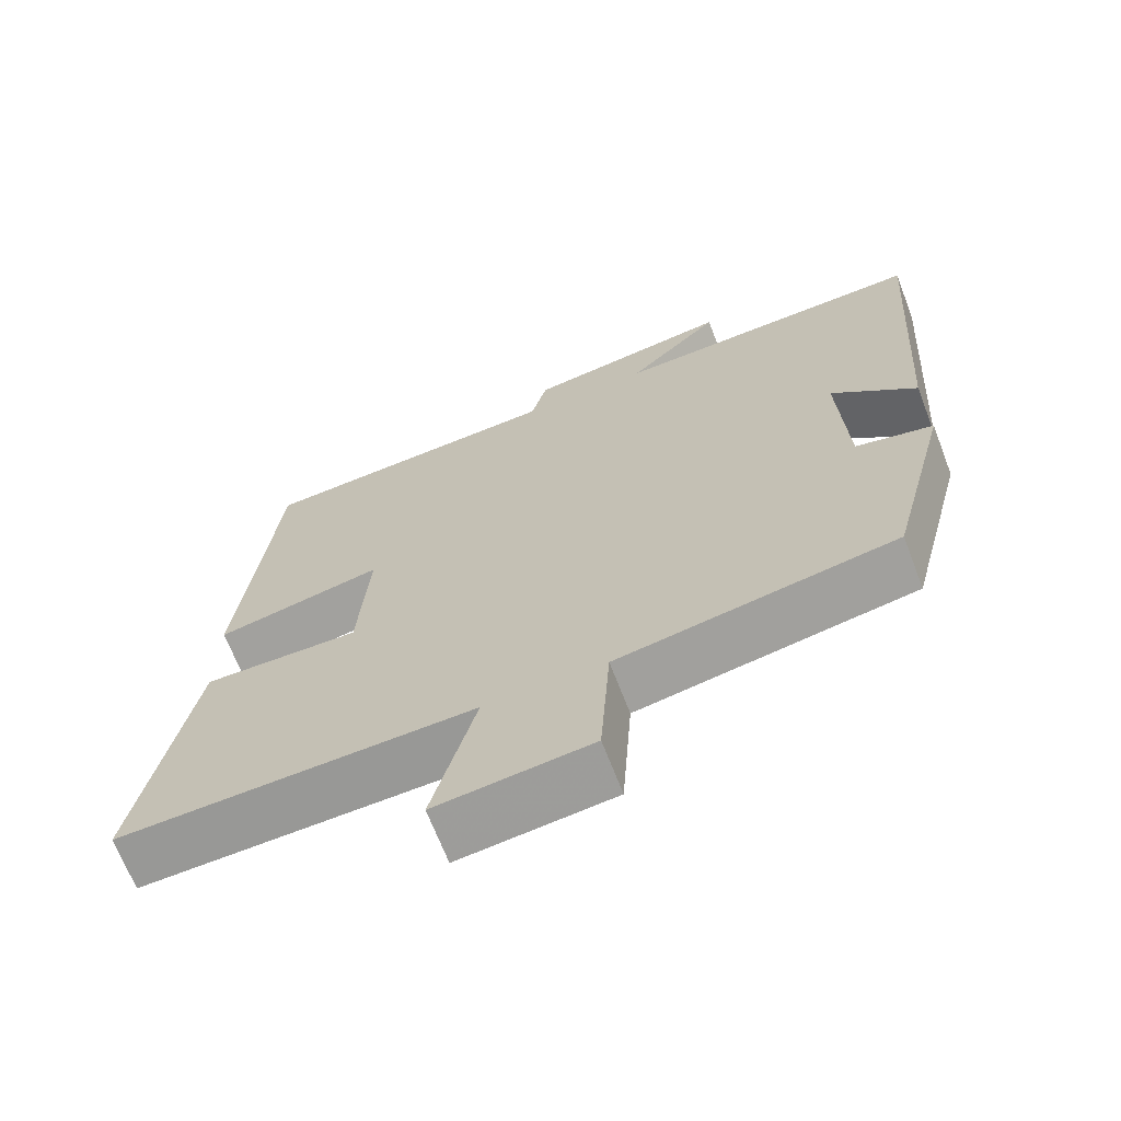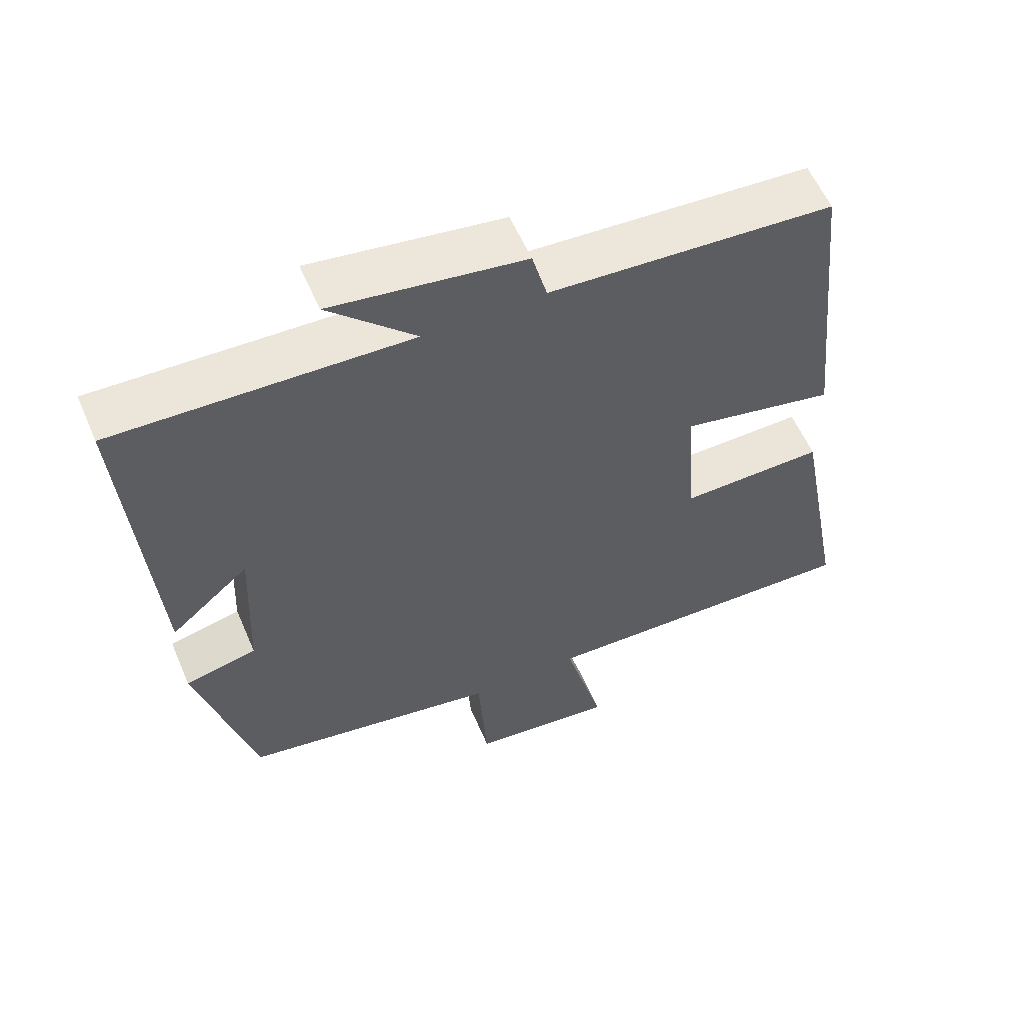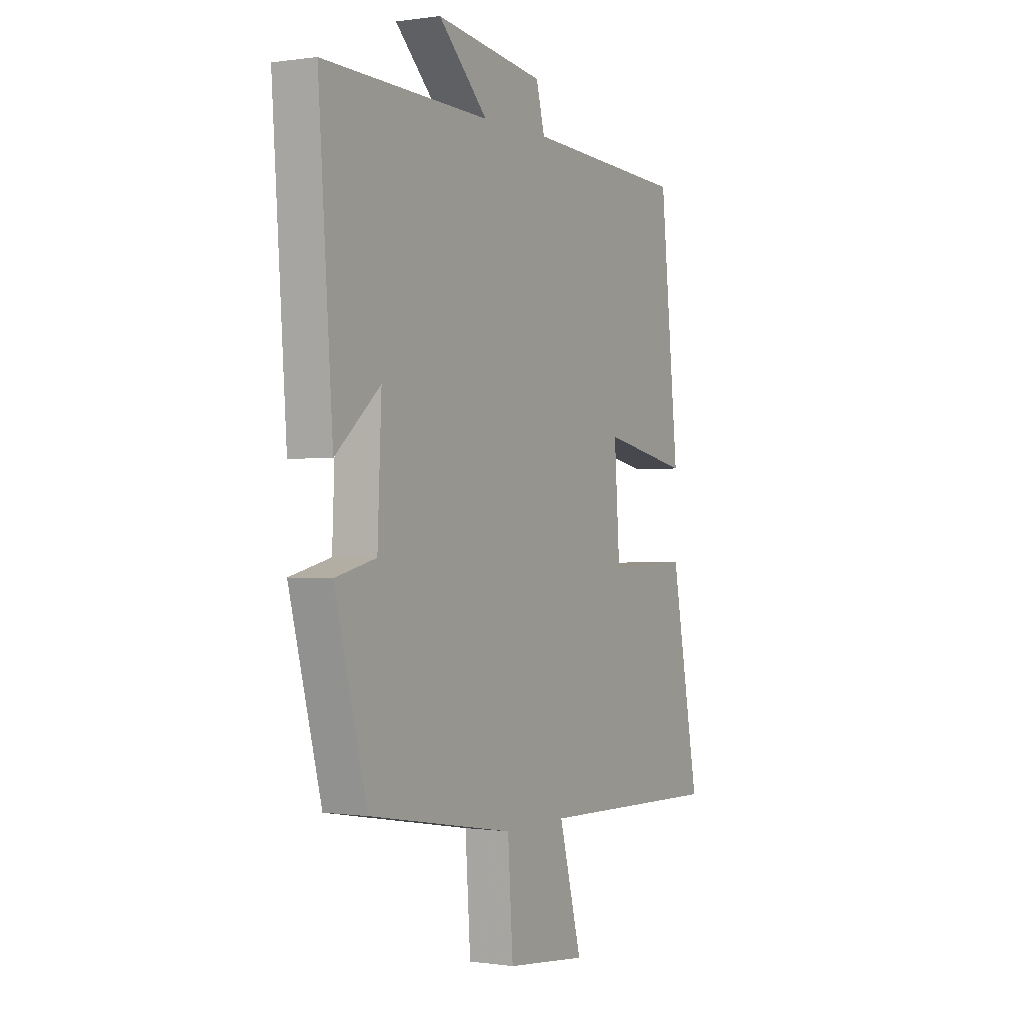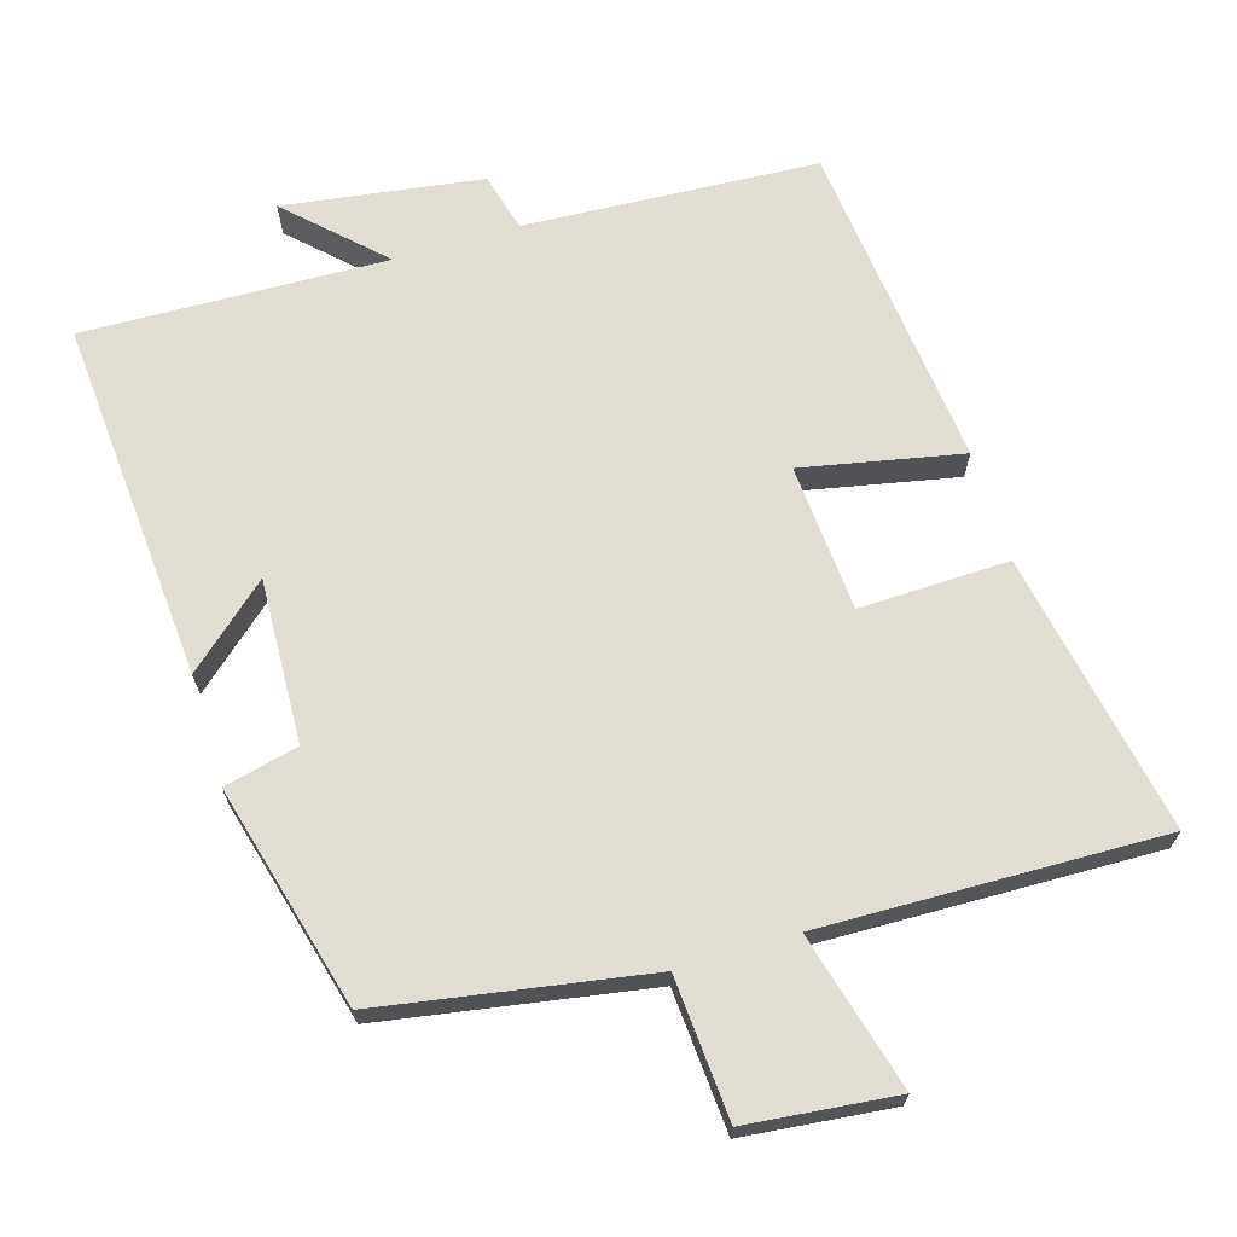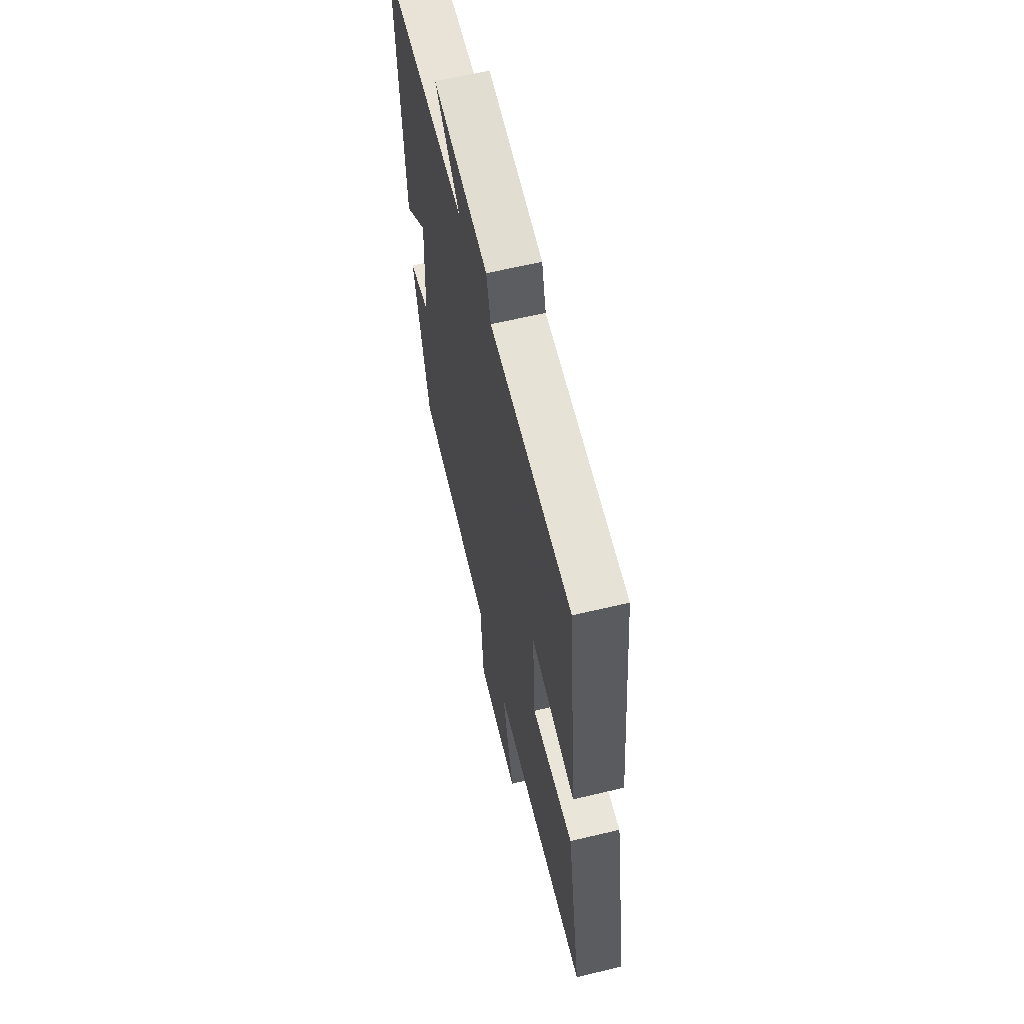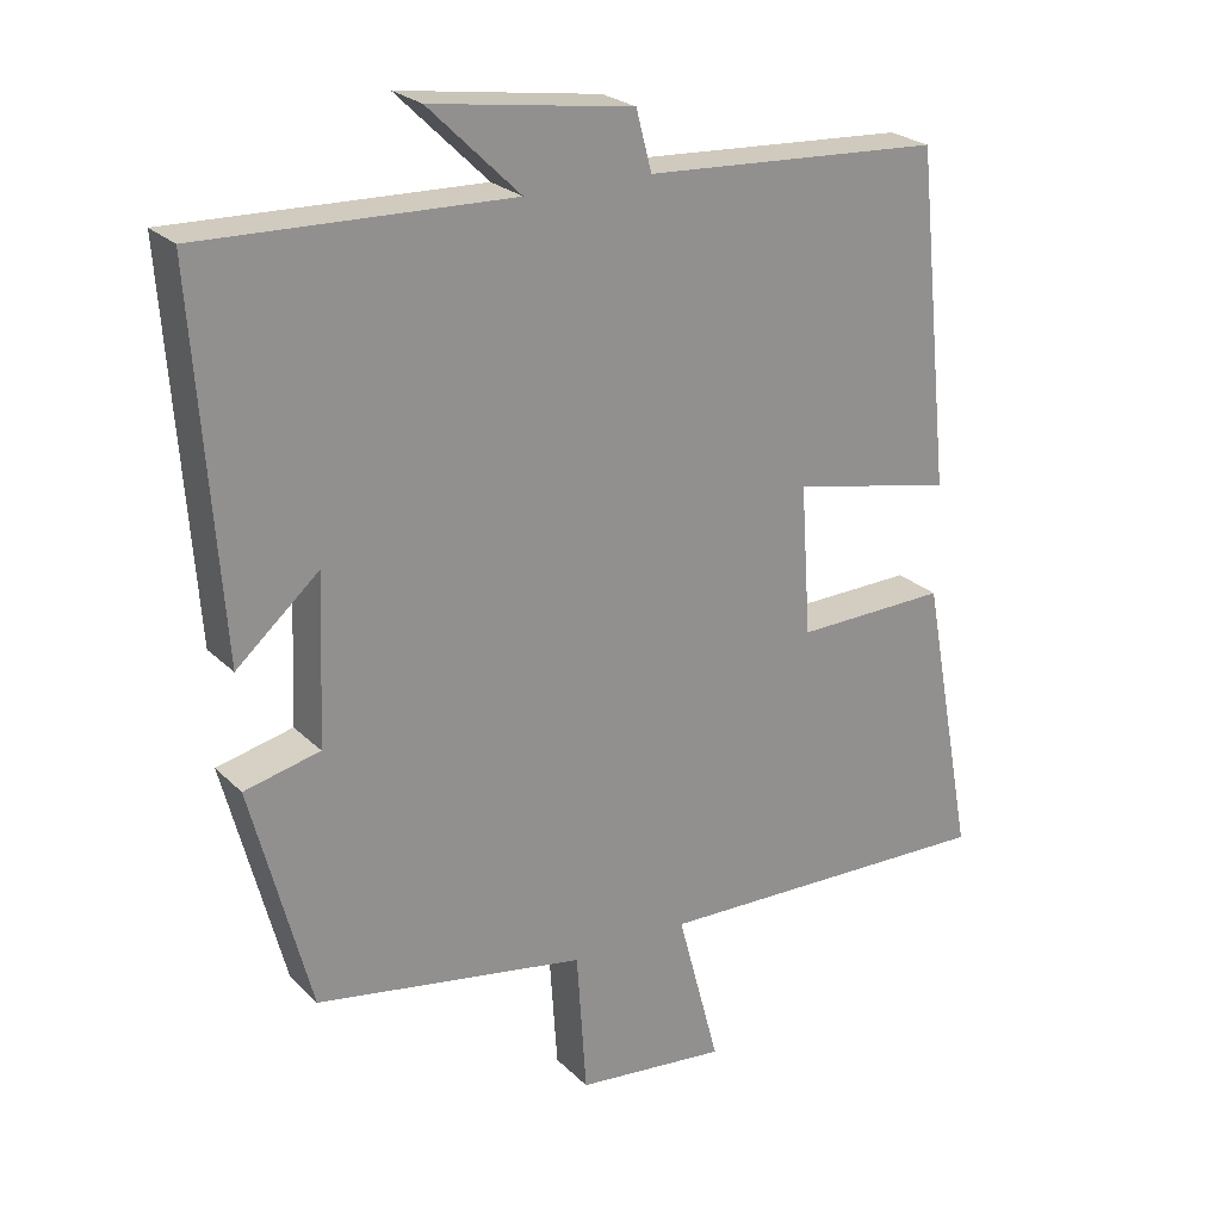
<metadata>
{"format":"obj","ext":"obj","renderer":"f3d","projection":"perspective","resolution":1024,"background":"white","views":[{"elev":-67.7,"azim":21.0,"up":"+Z"},{"elev":58.1,"azim":156.8,"up":"+Z"},{"elev":-0.1,"azim":119.3,"up":"+Z"},{"elev":68.1,"azim":163.1,"up":"+Y"},{"elev":60.8,"azim":-103.8,"up":"+Z"},{"elev":24.3,"azim":146.9,"up":"+Z"}]}
</metadata>
<code>
v 0.42 0.07 -0.437
v 0.055 0.07 -0.5
v 0.042 0.07 -0.693
v -0.162 0.07 -0.715
v -0.105 0.07 -0.5
v -0.572 0.07 -0.513
v -0.5 0.07 -0.128
v -0.295 0.07 -0.133
v -0.281 0.07 0.069
v -0.5 0.07 0.024
v -0.453 0.07 0.476
v -0.051 0.07 0.5
v -0.03 0.07 0.58
v 0.242 0.07 0.62
v 0.119 0.07 0.5
v 0.535 0.07 0.514
v 0.5 0.07 0.019
v 0.388 0.07 0.117
v 0.398 0.07 -0.107
v 0.5 0.07 -0.131
v 0.42 0 -0.437
v 0.055 0 -0.5
v 0.042 0 -0.693
v -0.162 0 -0.715
v -0.105 0 -0.5
v -0.572 0 -0.513
v -0.5 0 -0.128
v -0.295 0 -0.133
v -0.281 0 0.069
v -0.5 0 0.024
v -0.453 0 0.476
v -0.051 0 0.5
v -0.03 0 0.58
v 0.242 0 0.62
v 0.119 0 0.5
v 0.535 0 0.514
v 0.5 0 0.019
v 0.388 0 0.117
v 0.398 0 -0.107
v 0.5 0 -0.131
f 19 20 1 2
f 18 19 2
f 15 16 17 18
f 15 18 2
f 12 13 14 15
f 11 12 15
f 10 11 15
f 9 10 15
f 15 2 3
f 9 15 3
f 8 9 3
f 5 6 7 8
f 5 8 3
f 3 4 5
f 22 21 40 39
f 22 39 38
f 38 37 36 35
f 22 38 35
f 35 34 33 32
f 35 32 31
f 35 31 30
f 35 30 29
f 23 22 35
f 23 35 29
f 23 29 28
f 28 27 26 25
f 23 28 25
f 25 24 23
f 1 21 22 2
f 2 22 23 3
f 3 23 24 4
f 4 24 25 5
f 5 25 26 6
f 6 26 27 7
f 7 27 28 8
f 8 28 29 9
f 9 29 30 10
f 10 30 31 11
f 11 31 32 12
f 12 32 33 13
f 13 33 34 14
f 14 34 35 15
f 15 35 36 16
f 16 36 37 17
f 17 37 38 18
f 18 38 39 19
f 19 39 40 20
f 20 40 21 1

</code>
